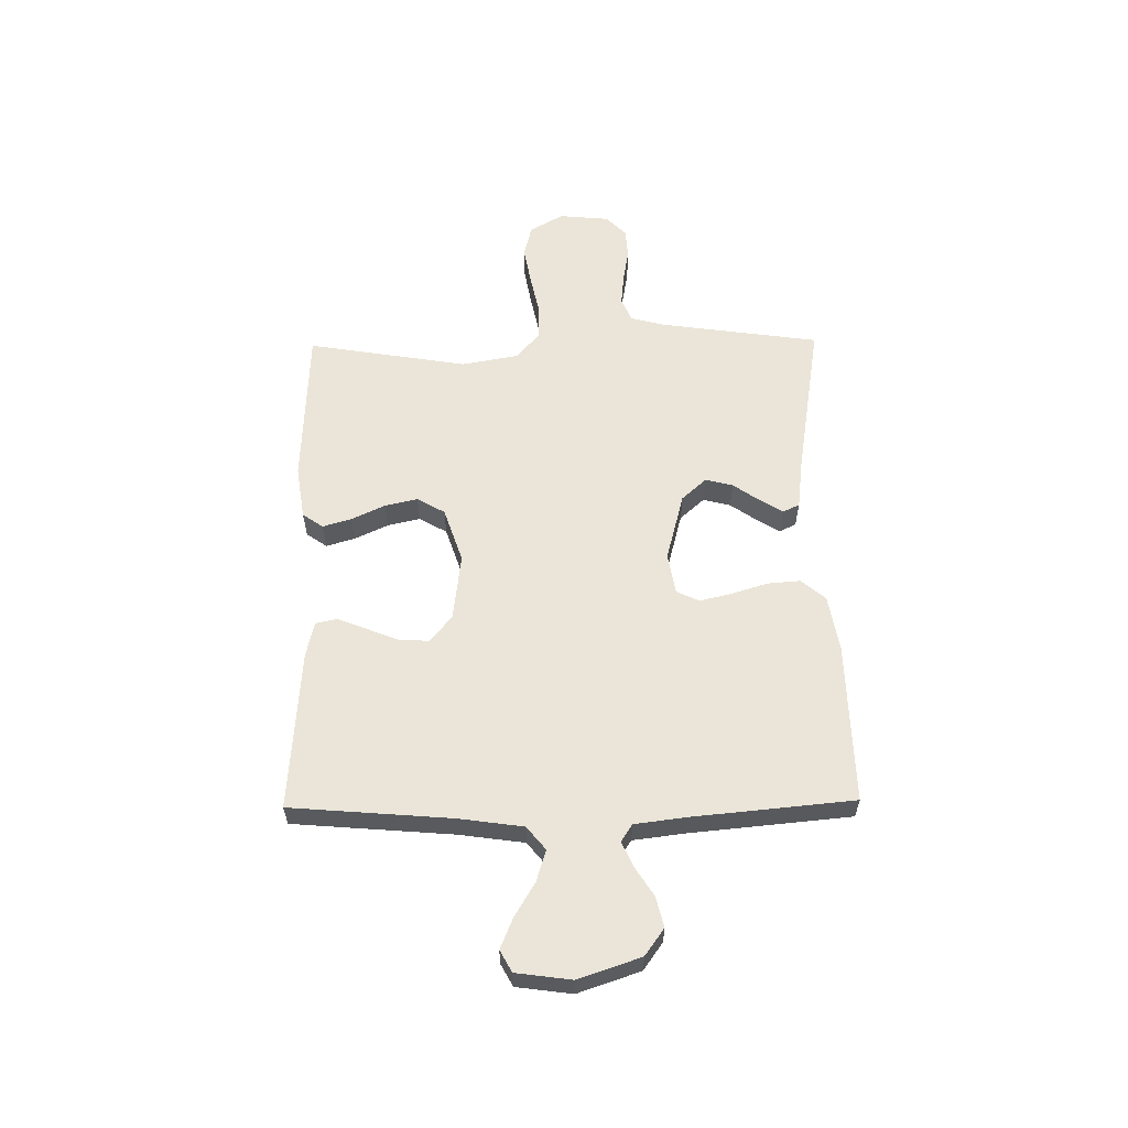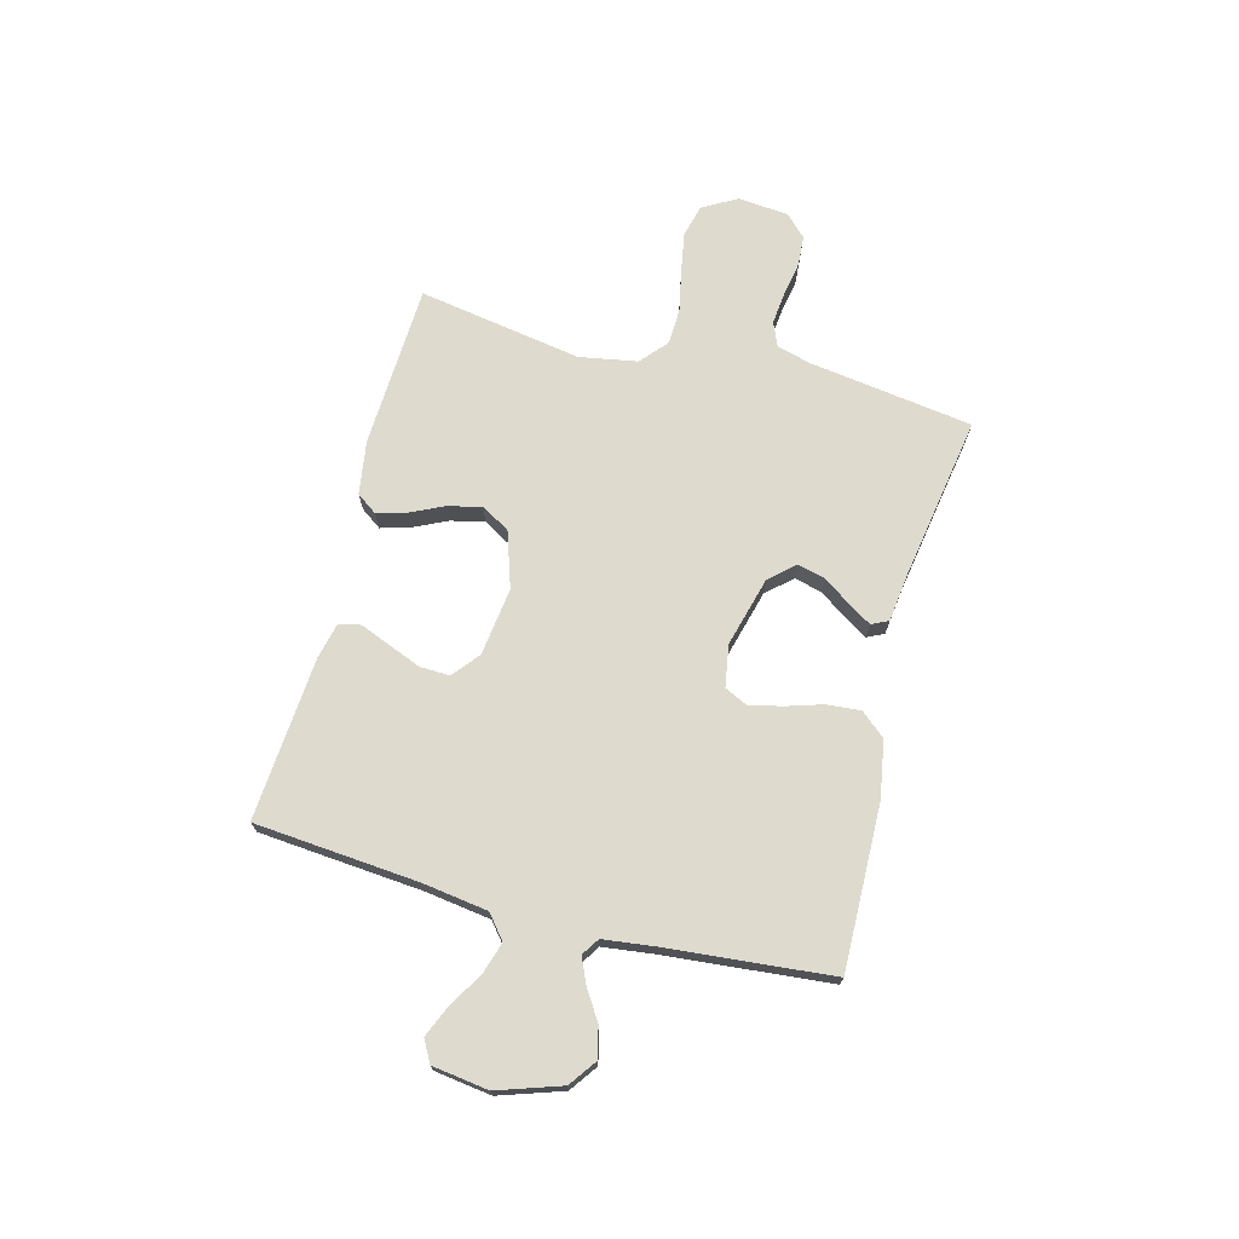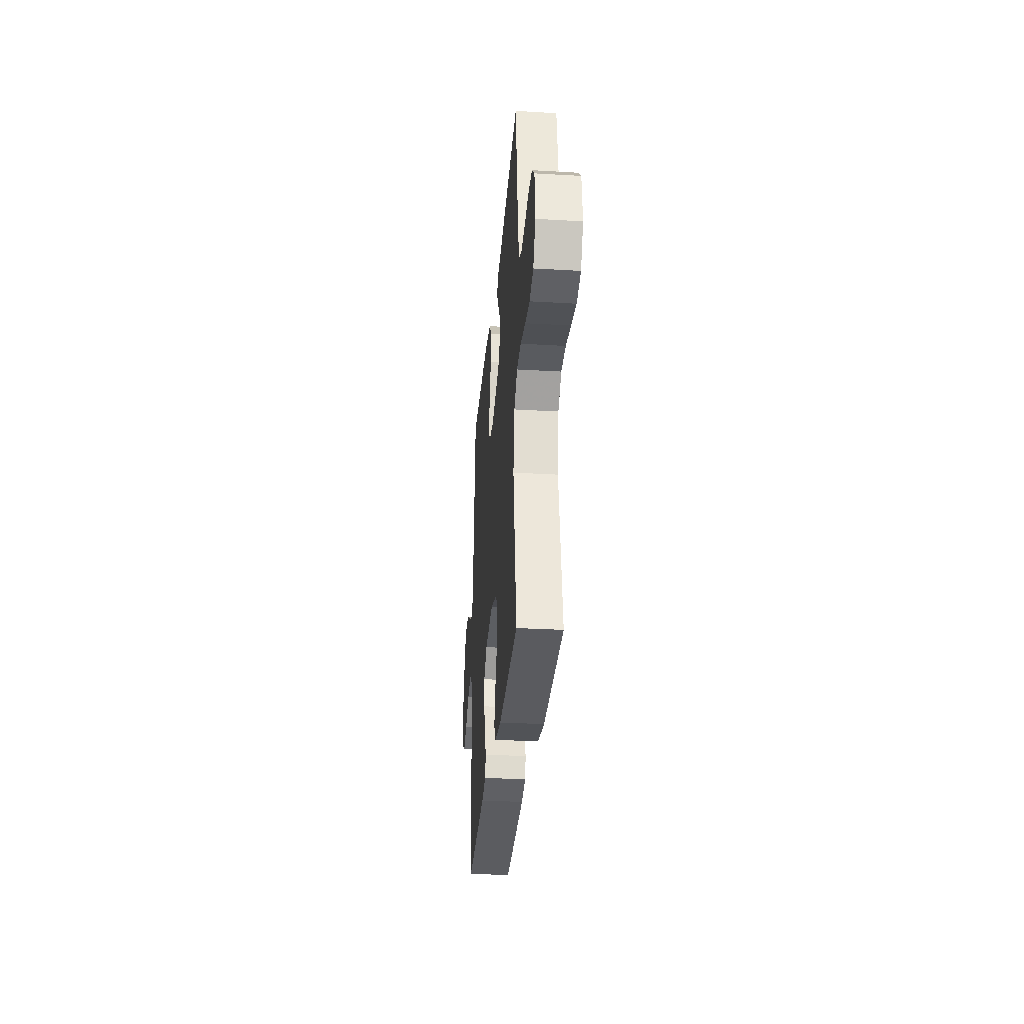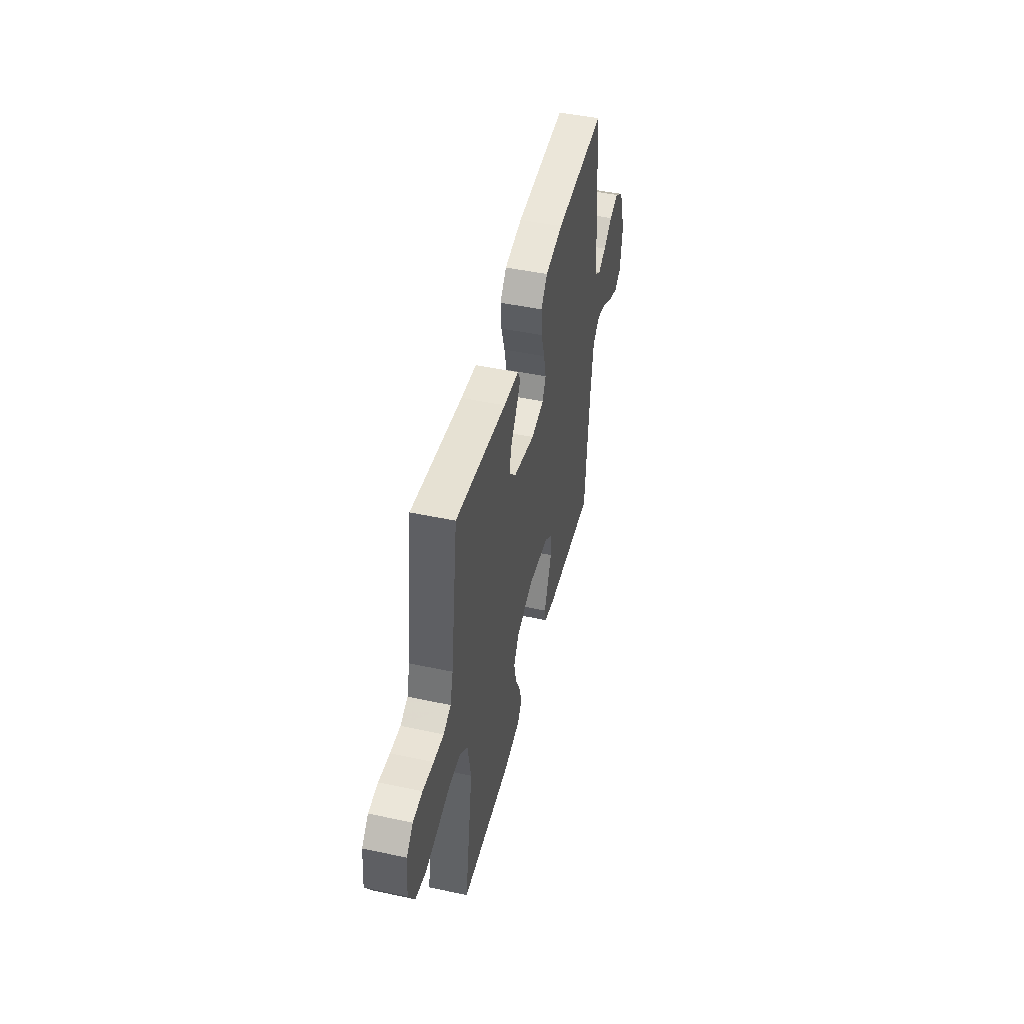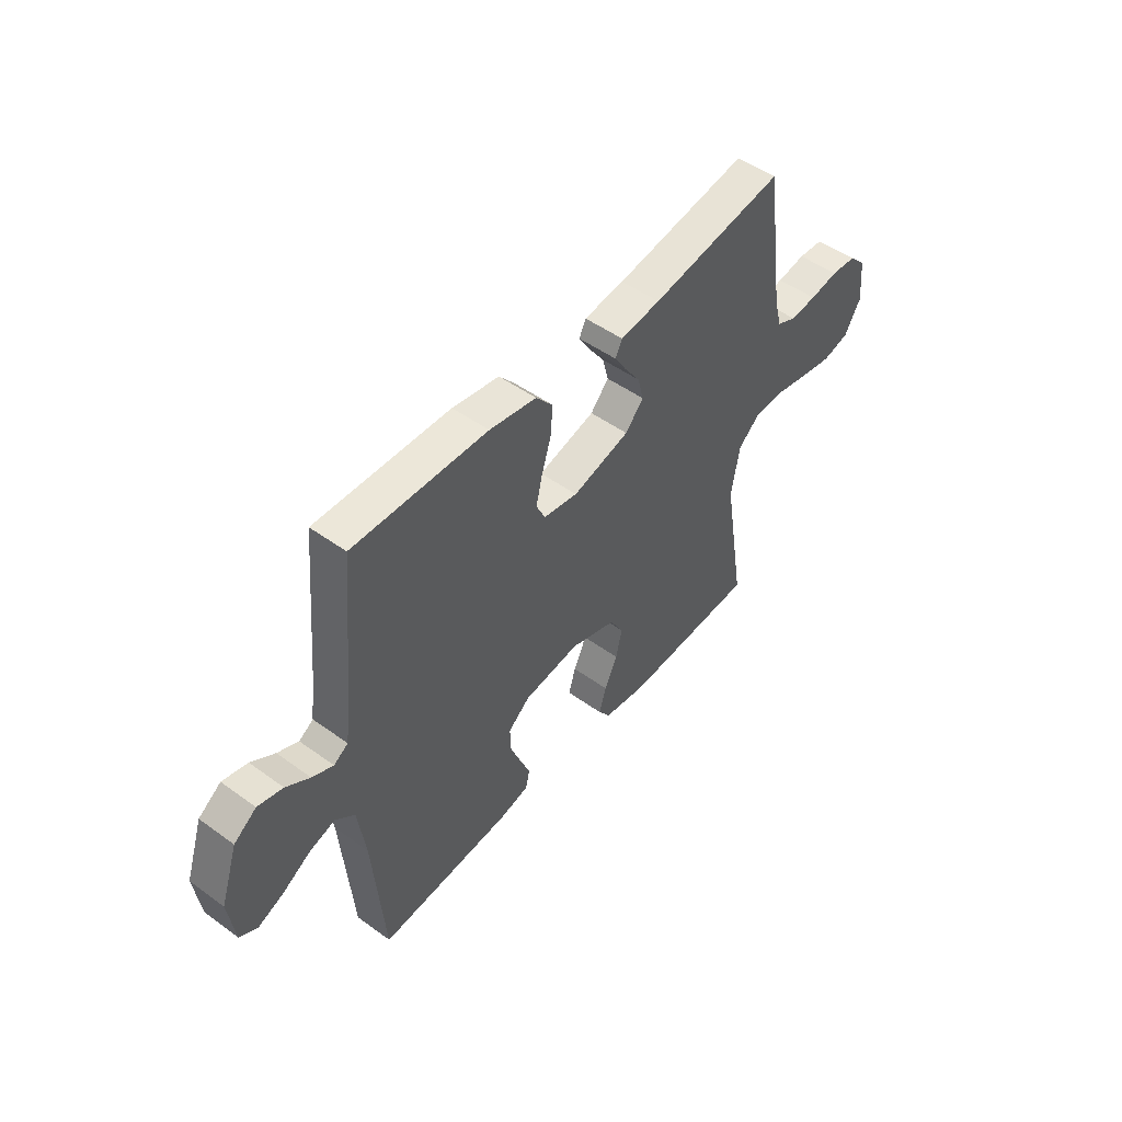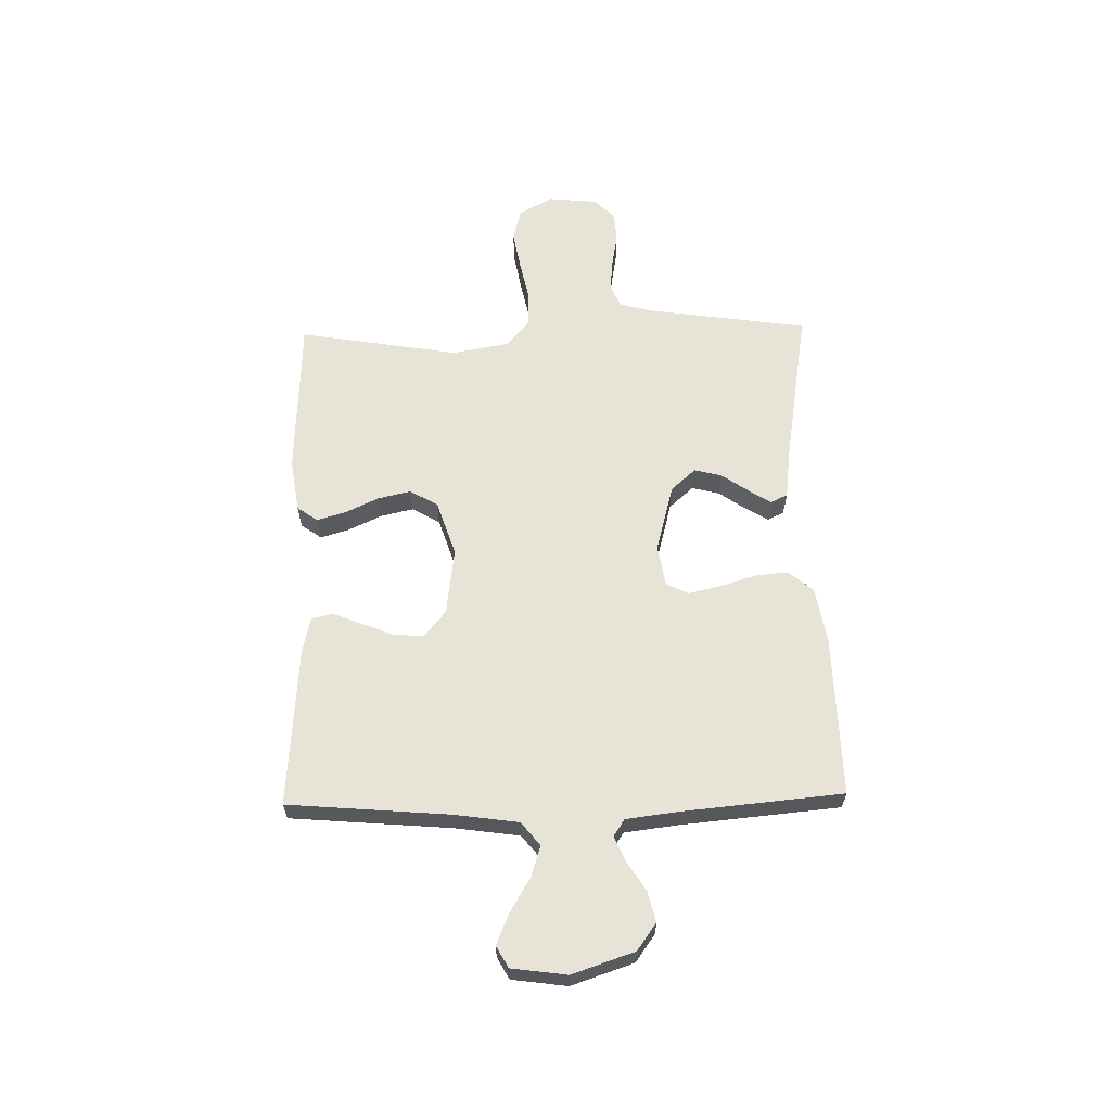
<metadata>
{"format":"obj","ext":"obj","renderer":"f3d","projection":"perspective","resolution":1024,"background":"white","views":[{"elev":58.9,"azim":-90.8,"up":"+Y"},{"elev":71.2,"azim":-75.2,"up":"+Y"},{"elev":-30.8,"azim":85.2,"up":"+Z"},{"elev":47.1,"azim":103.6,"up":"+Z"},{"elev":49.4,"azim":-51.3,"up":"+Z"},{"elev":62.2,"azim":-91.2,"up":"+Y"}]}
</metadata>
<code>
v -0.5 0.07 -0.5
v -0.525 0.07 -0.2
v -0.542 0.07 -0.08
v -0.585 0.07 -0.045
v -0.643 0.07 -0.063
v -0.706 0.07 -0.101
v -0.763 0.07 -0.125
v -0.803 0.07 -0.103
v -0.817 0.07 0
v -0.778 0.07 0.116
v -0.728 0.07 0.152
v -0.672 0.07 0.138
v -0.619 0.07 0.104
v -0.572 0.07 0.083
v -0.54 0.07 0.104
v -0.528 0.07 0.2
v -0.5 0.07 0.5
v -0.2 0.07 0.493
v -0.095 0.07 0.475
v -0.057 0.07 0.43
v -0.062 0.07 0.368
v -0.083 0.07 0.301
v -0.097 0.07 0.241
v -0.077 0.07 0.199
v 0 0.07 0.186
v 0.128 0.07 0.22
v 0.169 0.07 0.266
v 0.156 0.07 0.317
v 0.121 0.07 0.367
v 0.095 0.07 0.409
v 0.11 0.07 0.44
v 0.2 0.07 0.451
v 0.5 0.07 0.5
v 0.543 0.07 0.2
v 0.56 0.07 0.137
v 0.604 0.07 0.118
v 0.663 0.07 0.124
v 0.727 0.07 0.135
v 0.783 0.07 0.131
v 0.821 0.07 0.093
v 0.83 0.07 0
v 0.794 0.07 -0.063
v 0.734 0.07 -0.078
v 0.661 0.07 -0.065
v 0.585 0.07 -0.049
v 0.518 0.07 -0.051
v 0.469 0.07 -0.094
v 0.45 0.07 -0.2
v 0.5 0.07 -0.5
v 0.2 0.07 -0.513
v 0.101 0.07 -0.498
v 0.074 0.07 -0.46
v 0.09 0.07 -0.406
v 0.119 0.07 -0.344
v 0.133 0.07 -0.283
v 0.103 0.07 -0.231
v 0 0.07 -0.197
v -0.125 0.07 -0.213
v -0.174 0.07 -0.253
v -0.172 0.07 -0.308
v -0.148 0.07 -0.368
v -0.126 0.07 -0.423
v -0.135 0.07 -0.463
v -0.2 0.07 -0.478
v -0.5 0 -0.5
v -0.525 0 -0.2
v -0.542 0 -0.08
v -0.585 0 -0.045
v -0.643 0 -0.063
v -0.706 0 -0.101
v -0.763 0 -0.125
v -0.803 0 -0.103
v -0.817 0 0
v -0.778 0 0.116
v -0.728 0 0.152
v -0.672 0 0.138
v -0.619 0 0.104
v -0.572 0 0.083
v -0.54 0 0.104
v -0.528 0 0.2
v -0.5 0 0.5
v -0.2 0 0.493
v -0.095 0 0.475
v -0.057 0 0.43
v -0.062 0 0.368
v -0.083 0 0.301
v -0.097 0 0.241
v -0.077 0 0.199
v 0 0 0.186
v 0.128 0 0.22
v 0.169 0 0.266
v 0.156 0 0.317
v 0.121 0 0.367
v 0.095 0 0.409
v 0.11 0 0.44
v 0.2 0 0.451
v 0.5 0 0.5
v 0.543 0 0.2
v 0.56 0 0.137
v 0.604 0 0.118
v 0.663 0 0.124
v 0.727 0 0.135
v 0.783 0 0.131
v 0.821 0 0.093
v 0.83 0 0
v 0.794 0 -0.063
v 0.734 0 -0.078
v 0.661 0 -0.065
v 0.585 0 -0.049
v 0.518 0 -0.051
v 0.469 0 -0.094
v 0.45 0 -0.2
v 0.5 0 -0.5
v 0.2 0 -0.513
v 0.101 0 -0.498
v 0.074 0 -0.46
v 0.09 0 -0.406
v 0.119 0 -0.344
v 0.133 0 -0.283
v 0.103 0 -0.231
v 0 0 -0.197
v -0.125 0 -0.213
v -0.174 0 -0.253
v -0.172 0 -0.308
v -0.148 0 -0.368
v -0.126 0 -0.423
v -0.135 0 -0.463
v -0.2 0 -0.478
f 64 1 2
f 63 64 2
f 62 63 2
f 61 62 2
f 60 61 2 3
f 59 60 3 4
f 58 59 4
f 57 58 4
f 52 53 54
f 51 52 54
f 50 51 54
f 49 50 54
f 48 49 54
f 47 48 54 55
f 46 47 55 56
f 43 44 45
f 42 43 45
f 41 42 45
f 40 41 45
f 39 40 45
f 38 39 45
f 37 38 45
f 36 37 45 46
f 46 56 57
f 36 46 57
f 35 36 57
f 32 33 34
f 32 34 35
f 31 32 35
f 30 31 35
f 29 30 35
f 28 29 35
f 20 21 22
f 19 20 22
f 18 19 22
f 17 18 22
f 16 17 22
f 15 16 22 23
f 14 15 23 24
f 11 12 13
f 10 11 13
f 9 10 13
f 8 9 13
f 7 8 13
f 6 7 13
f 5 6 13
f 4 5 13 14
f 14 24 25
f 4 14 25
f 57 4 25
f 27 28 35
f 26 27 35 57
f 25 26 57
f 66 65 128
f 66 128 127
f 66 127 126
f 66 126 125
f 67 66 125 124
f 68 67 124 123
f 68 123 122
f 68 122 121
f 118 117 116
f 118 116 115
f 118 115 114
f 118 114 113
f 118 113 112
f 119 118 112 111
f 120 119 111 110
f 109 108 107
f 109 107 106
f 109 106 105
f 109 105 104
f 109 104 103
f 109 103 102
f 109 102 101
f 110 109 101 100
f 121 120 110
f 121 110 100
f 121 100 99
f 98 97 96
f 99 98 96
f 99 96 95
f 99 95 94
f 99 94 93
f 99 93 92
f 86 85 84
f 86 84 83
f 86 83 82
f 86 82 81
f 86 81 80
f 87 86 80 79
f 88 87 79 78
f 77 76 75
f 77 75 74
f 77 74 73
f 77 73 72
f 77 72 71
f 77 71 70
f 77 70 69
f 78 77 69 68
f 89 88 78
f 89 78 68
f 89 68 121
f 99 92 91
f 121 99 91 90
f 121 90 89
f 1 65 66 2
f 2 66 67 3
f 3 67 68 4
f 4 68 69 5
f 5 69 70 6
f 6 70 71 7
f 7 71 72 8
f 8 72 73 9
f 9 73 74 10
f 10 74 75 11
f 11 75 76 12
f 12 76 77 13
f 13 77 78 14
f 14 78 79 15
f 15 79 80 16
f 16 80 81 17
f 17 81 82 18
f 18 82 83 19
f 19 83 84 20
f 20 84 85 21
f 21 85 86 22
f 22 86 87 23
f 23 87 88 24
f 24 88 89 25
f 25 89 90 26
f 26 90 91 27
f 27 91 92 28
f 28 92 93 29
f 29 93 94 30
f 30 94 95 31
f 31 95 96 32
f 32 96 97 33
f 33 97 98 34
f 34 98 99 35
f 35 99 100 36
f 36 100 101 37
f 37 101 102 38
f 38 102 103 39
f 39 103 104 40
f 40 104 105 41
f 41 105 106 42
f 42 106 107 43
f 43 107 108 44
f 44 108 109 45
f 45 109 110 46
f 46 110 111 47
f 47 111 112 48
f 48 112 113 49
f 49 113 114 50
f 50 114 115 51
f 51 115 116 52
f 52 116 117 53
f 53 117 118 54
f 54 118 119 55
f 55 119 120 56
f 56 120 121 57
f 57 121 122 58
f 58 122 123 59
f 59 123 124 60
f 60 124 125 61
f 61 125 126 62
f 62 126 127 63
f 63 127 128 64
f 64 128 65 1

</code>
